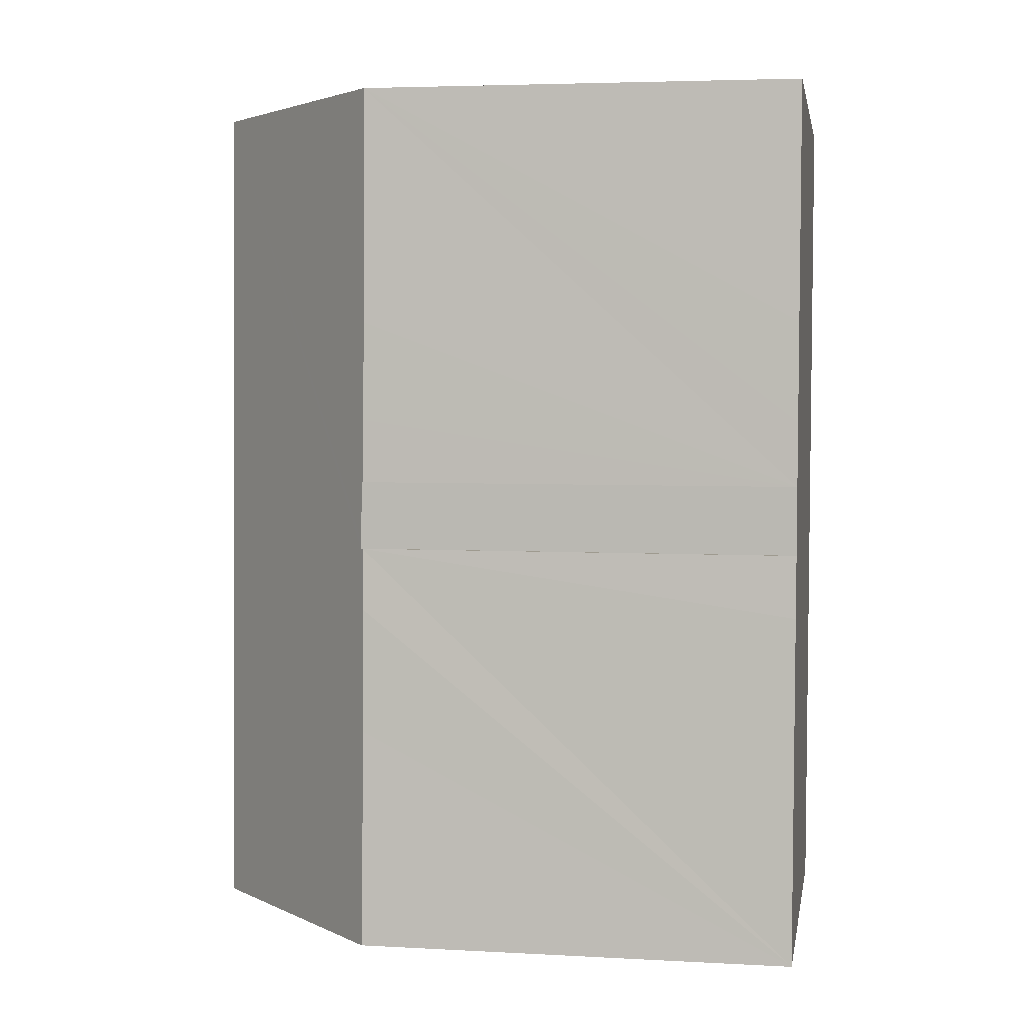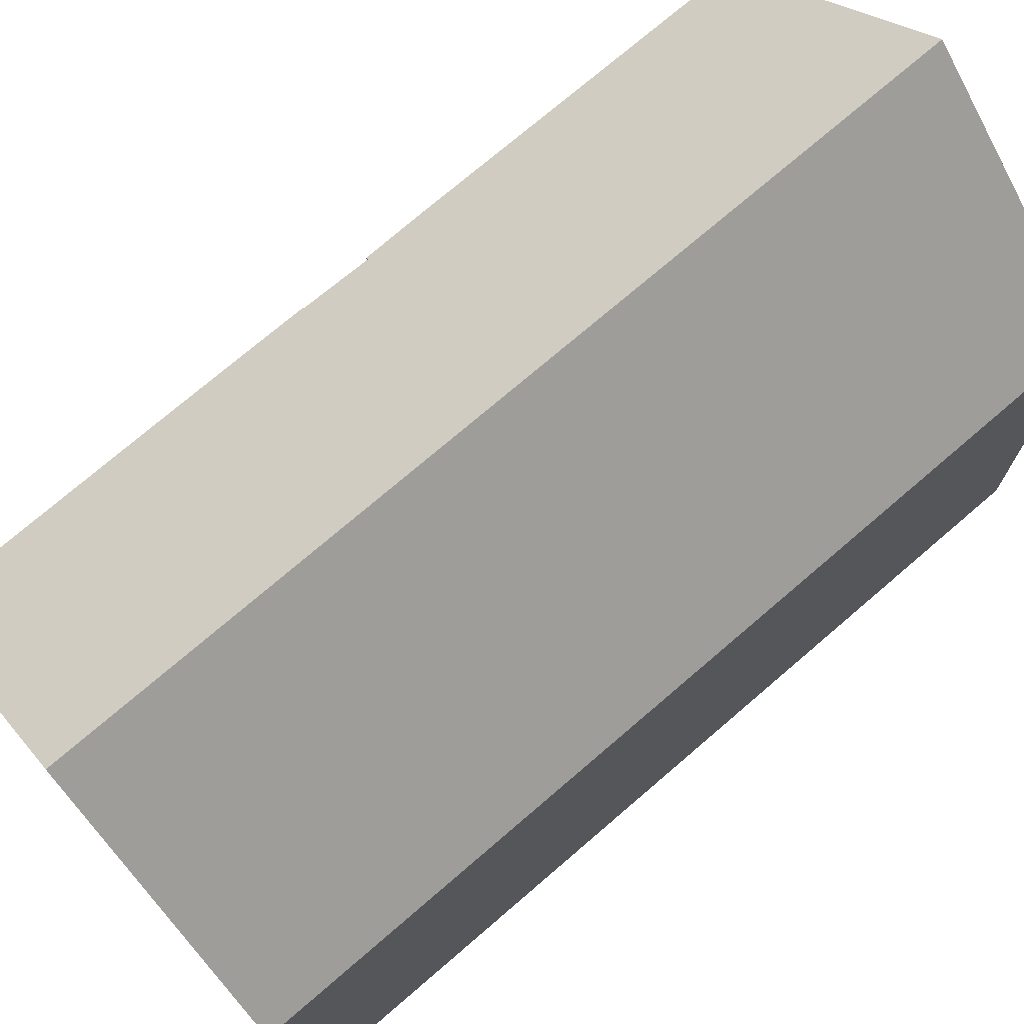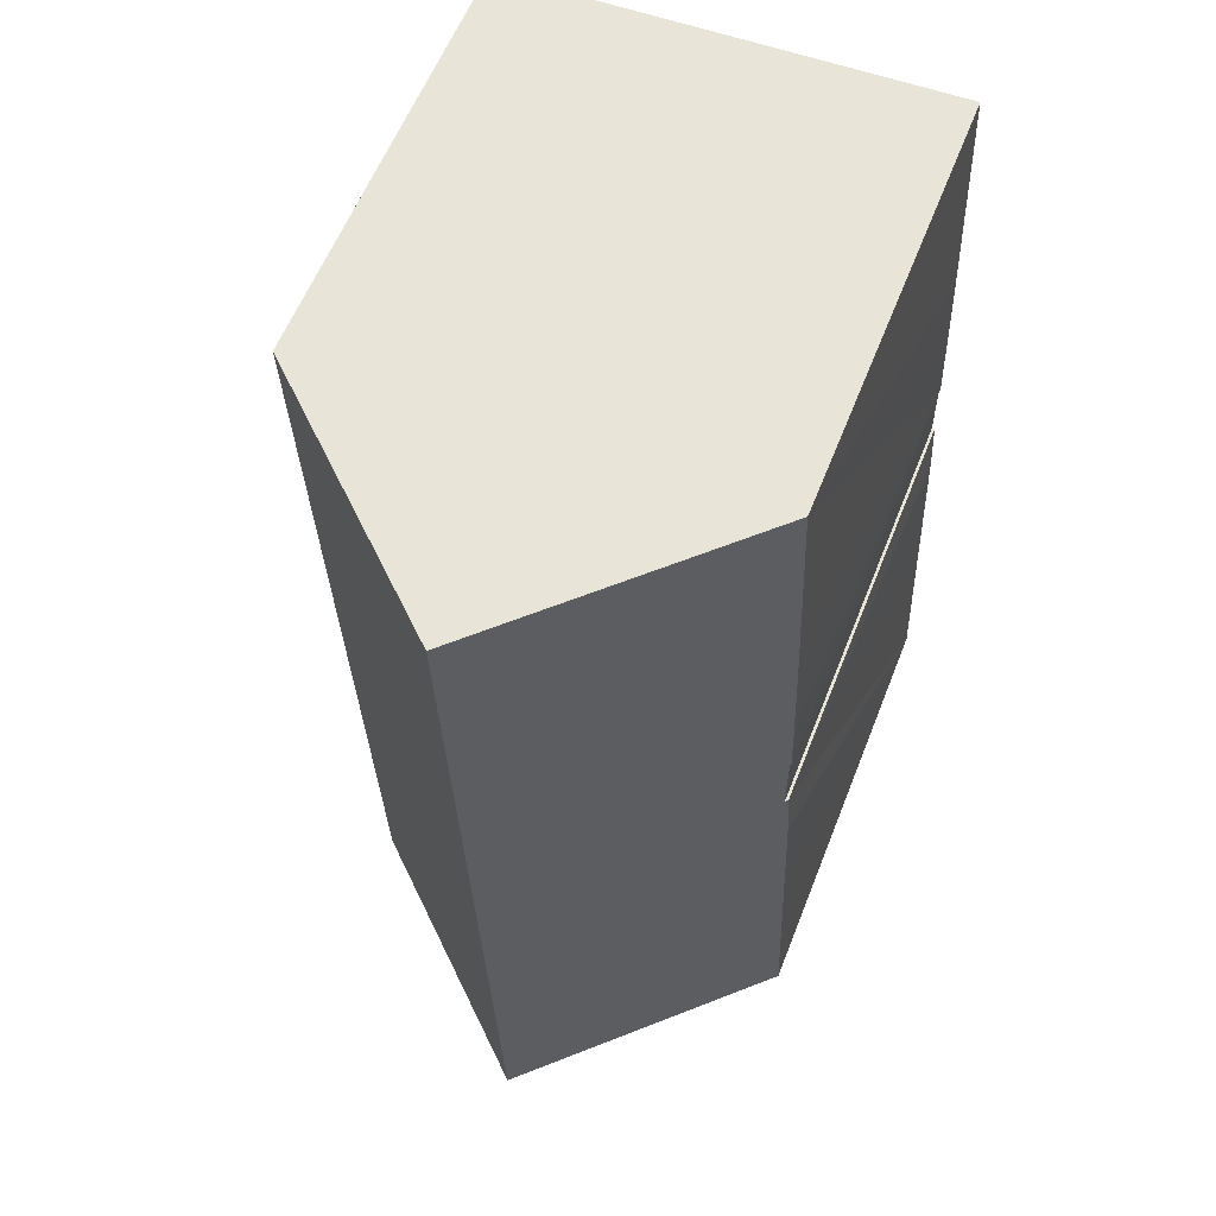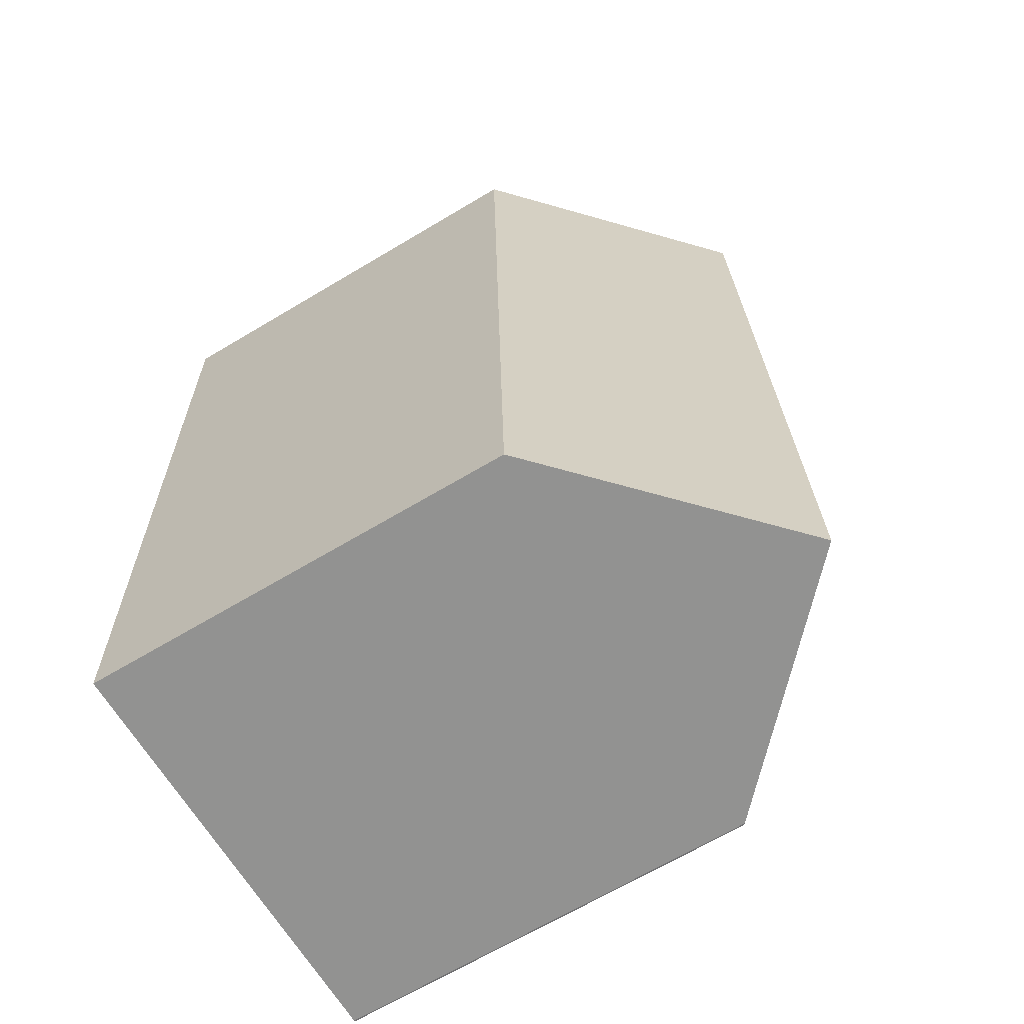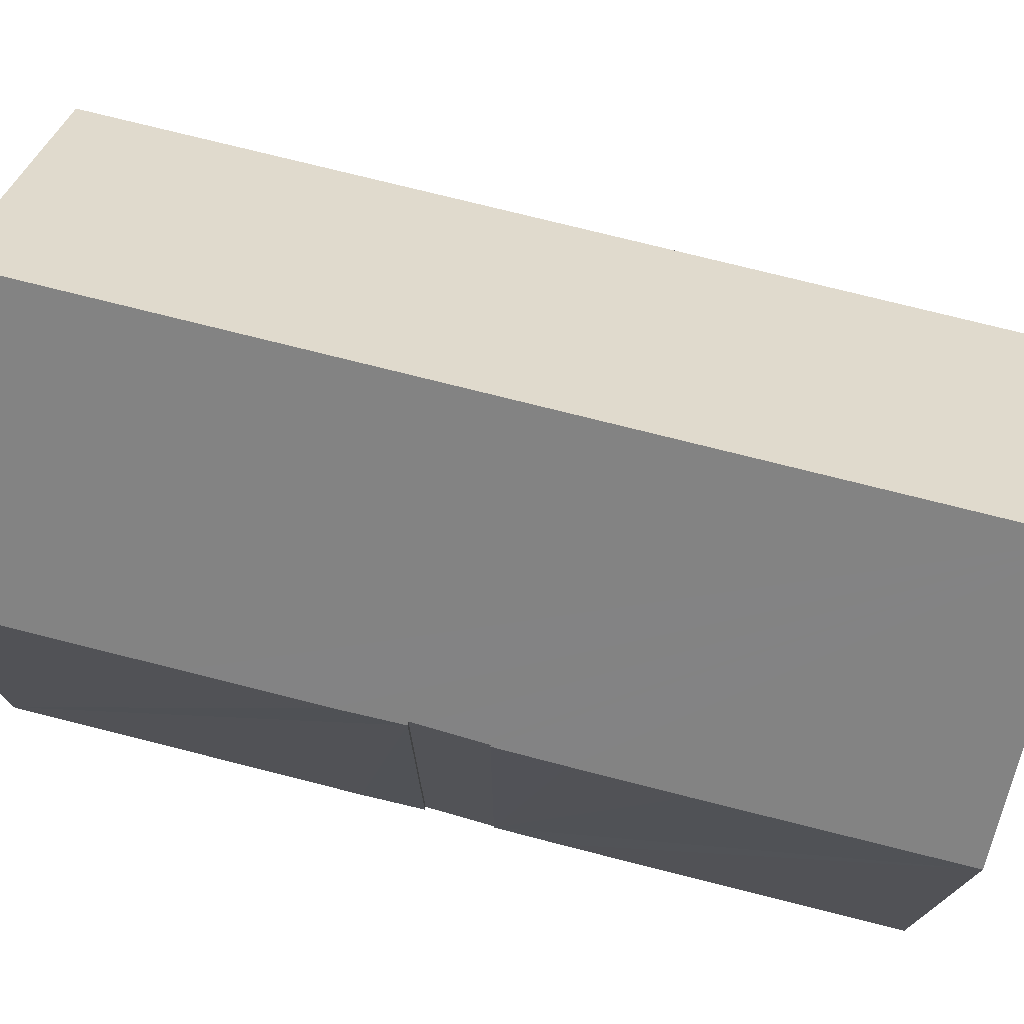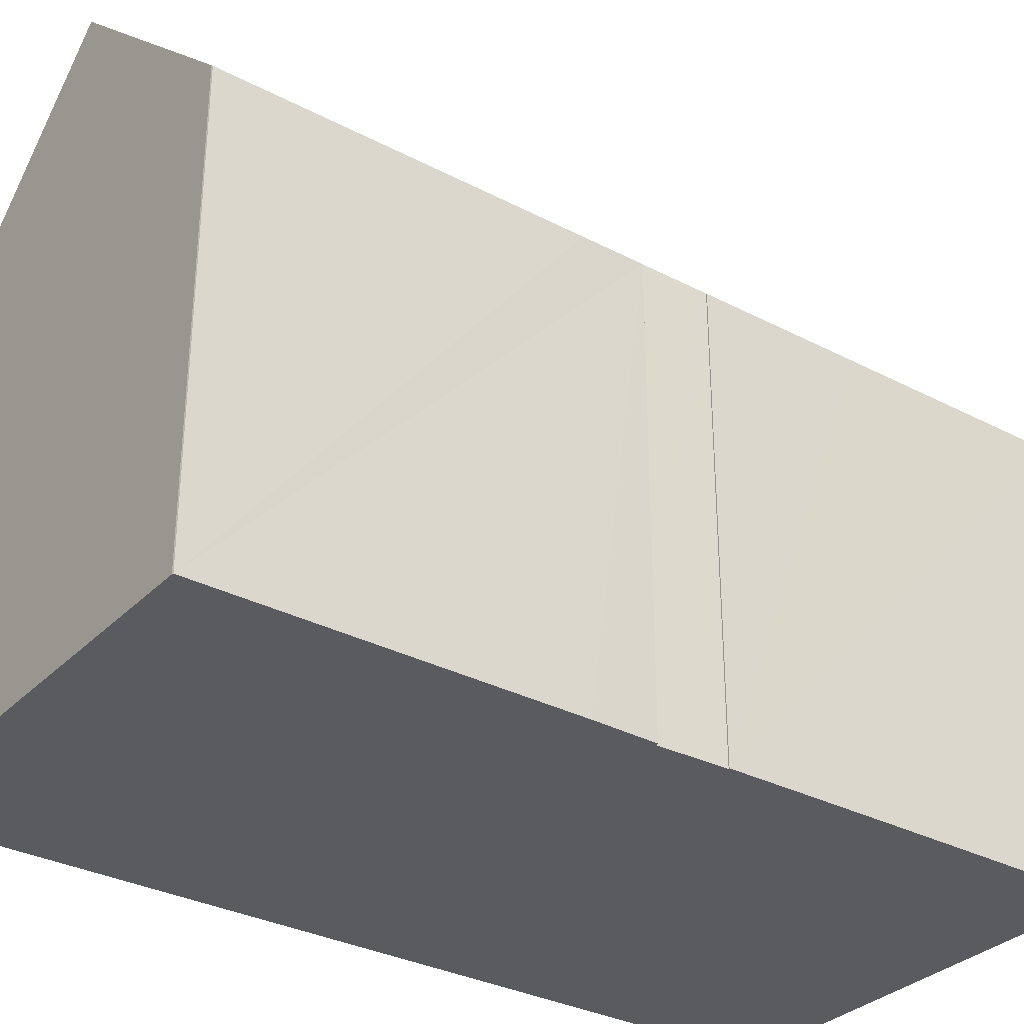
<metadata>
{"format":"obj","ext":"obj","renderer":"f3d","projection":"perspective","resolution":1024,"background":"white","views":[{"elev":4.5,"azim":-80.2,"up":"+Z"},{"elev":73.7,"azim":51.3,"up":"+Y"},{"elev":59.4,"azim":-158.6,"up":"+Z"},{"elev":-67.7,"azim":120.8,"up":"+Z"},{"elev":75.0,"azim":-73.8,"up":"+Y"},{"elev":-32.1,"azim":-124.3,"up":"+Y"}]}
</metadata>
<code>
v  0.728 10.11 20.14
v  5.813 14.86 19.98
v  0.523 10.1 14.71
v  0.752 10.14 20.14
v  10.23 10.08 -0.318
v  10.93 10.08 19.83
v  5.111 14.86 -0.163
v  0.034 10.12 -0.009
v  0 10.09 6.178e-16
v  0.182 10.09 5.09
v  0.283 10.09 7.972
v  0.421 10.18 9.403
v  0.357 10.12 9.404
v  0.422 10.17 9.601
v  0.429 10.14 10.76
v  0.43 10.13 10.97
v  0.447 10.1 12.43
v  0.404 10.11 10.97
v  0 0 0
v  0.182 -3.117e-16 5.09
v  0.283 -4.881e-16 7.972
v  0.357 -5.758e-16 9.404
v  0.421 -5.758e-16 9.403
v  0.429 -6.591e-16 10.76
v  0.43 -6.717e-16 10.97
v  0.422 -5.879e-16 9.601
v  0.404 -6.717e-16 10.97
v  0.447 -7.611e-16 12.43
v  0.523 -9.005e-16 14.71
v  0.728 -1.233e-15 20.14
v  0.752 -1.233e-15 20.14
v  10.93 -1.214e-15 19.83
v  5.813 -1.224e-15 19.98
v  0.034 5.511e-19 -0.009
v  10.23 1.947e-17 -0.318
v  5.111 9.981e-18 -0.163
g defaultobject
f 1 2 3
f 2 1 4
f 5 2 6
f 2 5 7
f 8 9 7
f 10 7 9
f 2 7 10
f 11 2 10
f 12 2 11
f 13 12 11
f 14 2 12
f 15 2 14
f 16 2 15
f 17 2 16
f 3 2 17
f 16 18 17
f 19 10 9
f 10 19 11
f 11 19 13
f 13 19 20
f 13 20 21
f 13 21 22
f 23 14 12
f 14 23 15
f 15 23 16
f 16 23 24
f 16 24 25
f 24 23 26
f 27 17 18
f 17 27 3
f 3 27 1
f 1 27 28
f 1 28 29
f 1 29 30
f 13 23 12
f 23 13 22
f 1 31 4
f 31 1 30
f 4 6 2
f 6 4 31
f 6 31 32
f 32 31 33
f 25 18 16
f 18 25 27
f 34 9 8
f 9 34 19
f 5 8 7
f 8 5 35
f 8 35 34
f 34 35 36
f 32 5 6
f 5 32 35
f 27 25 28
f 33 35 32
f 35 33 31
f 35 31 30
f 35 30 29
f 35 29 28
f 35 28 25
f 35 25 24
f 35 24 26
f 35 26 23
f 35 23 22
f 35 22 21
f 35 21 20
f 35 20 19
f 35 19 36
f 36 19 34

</code>
